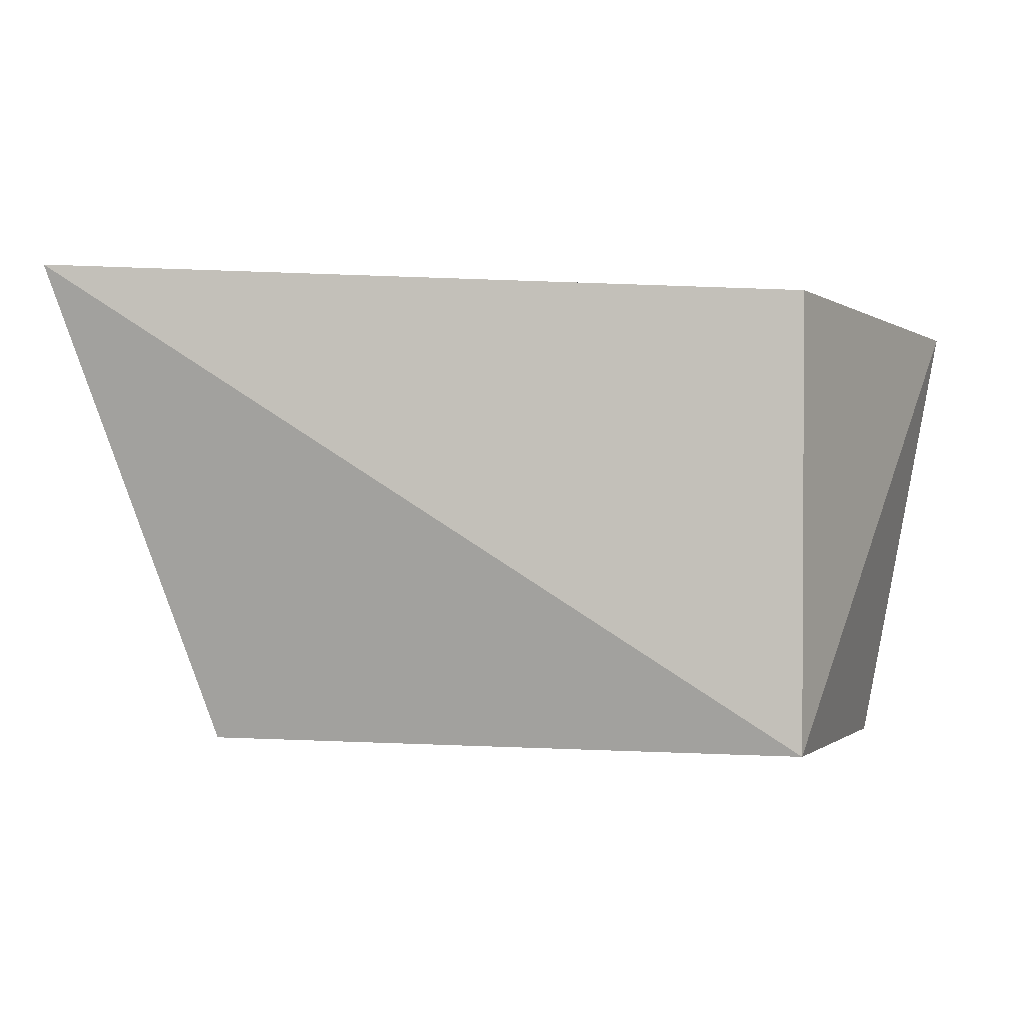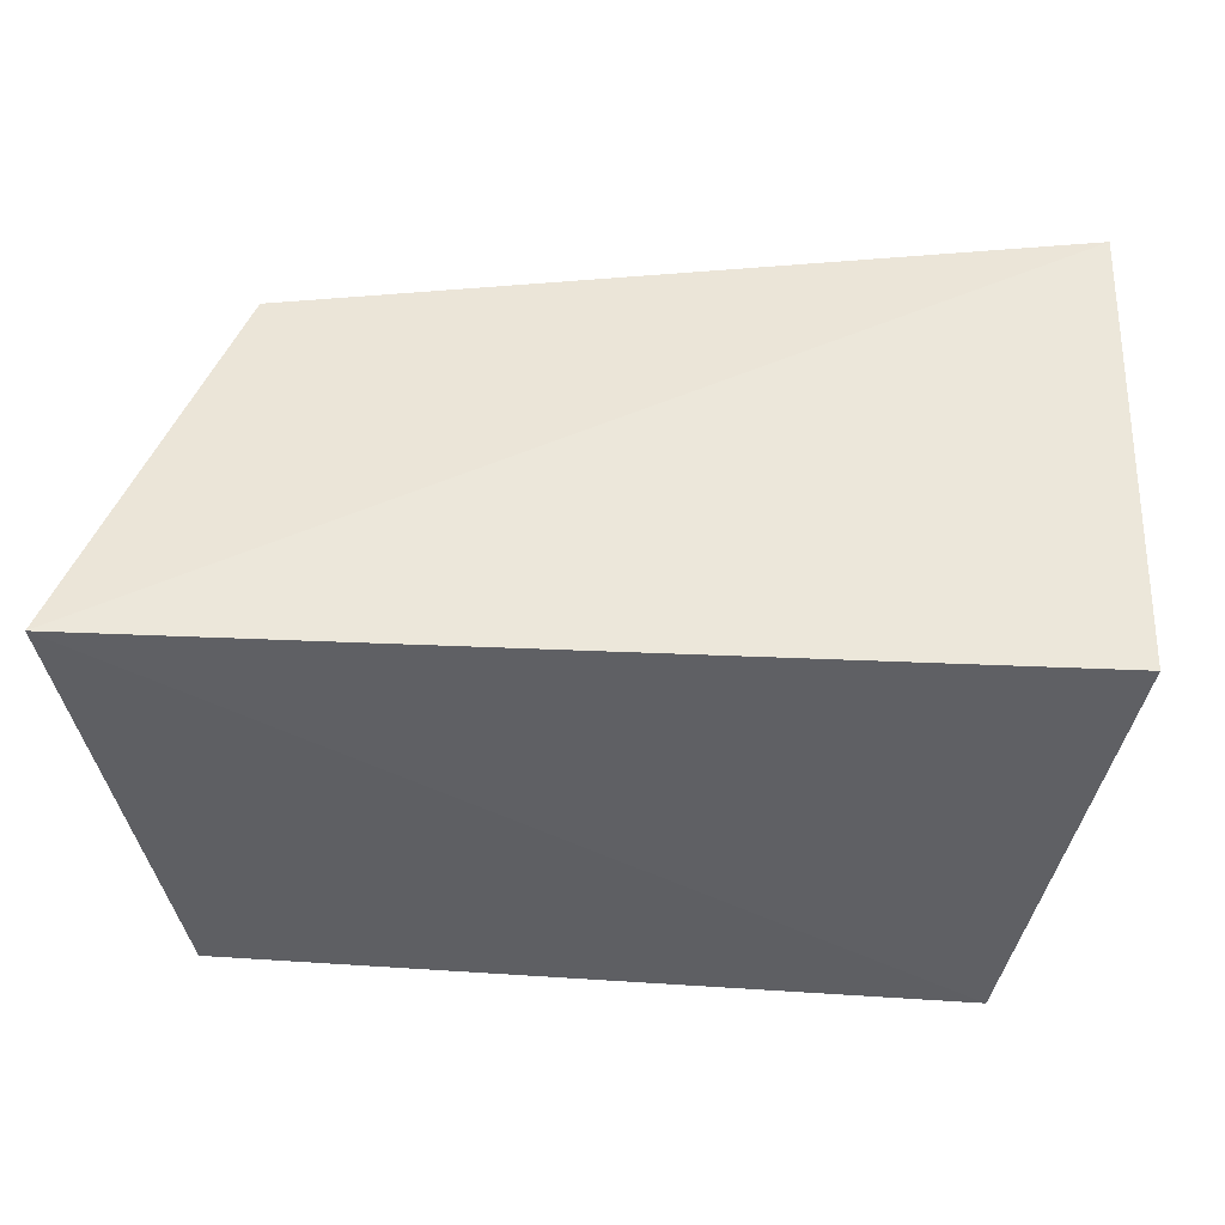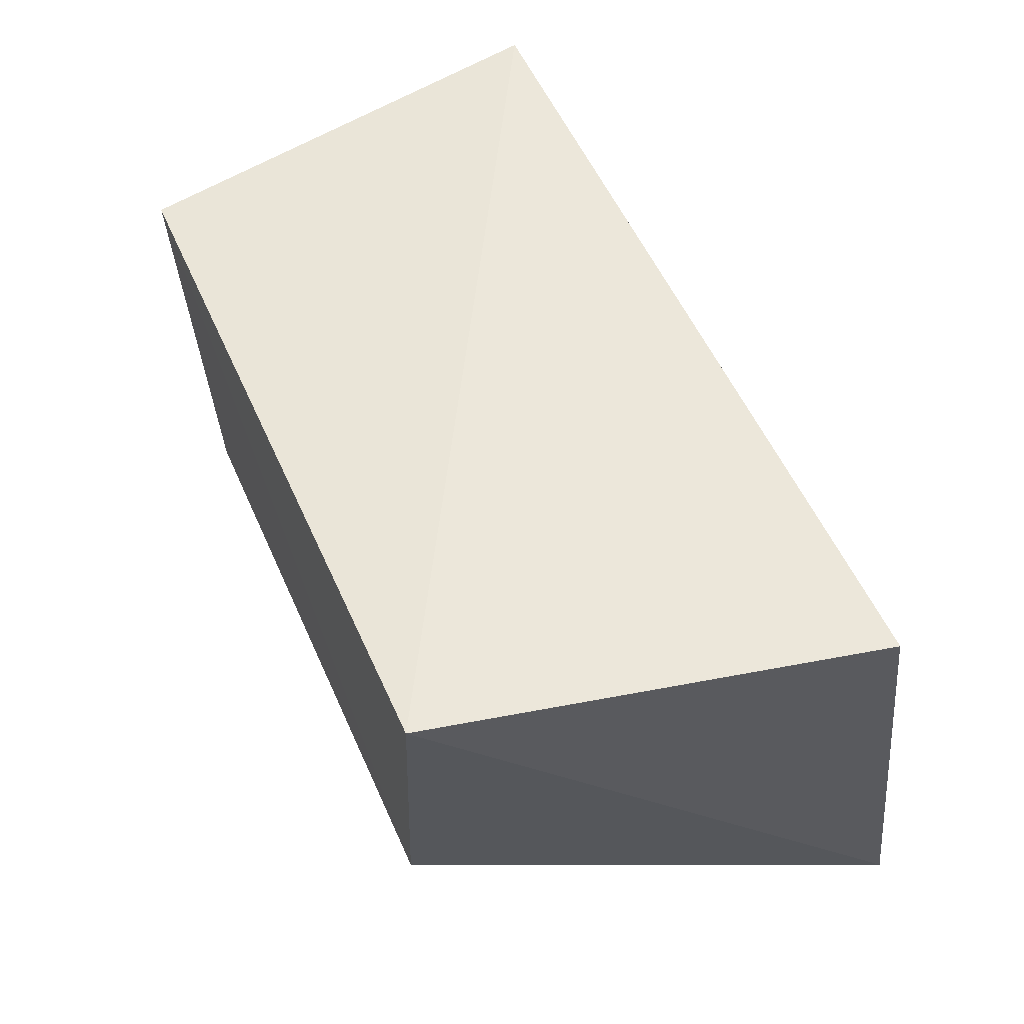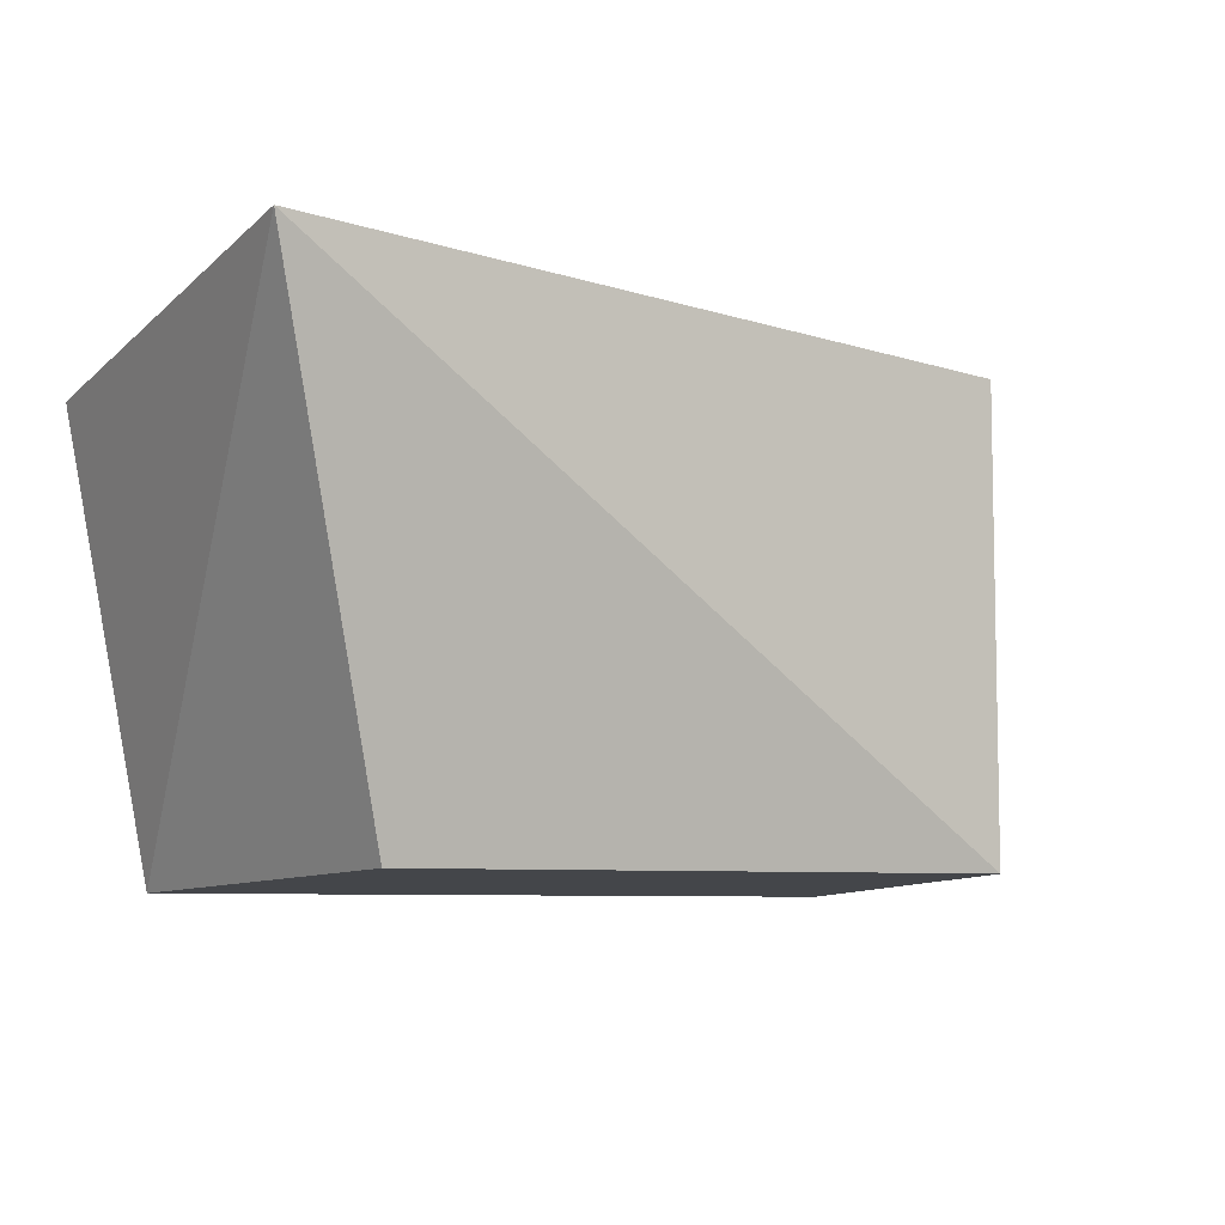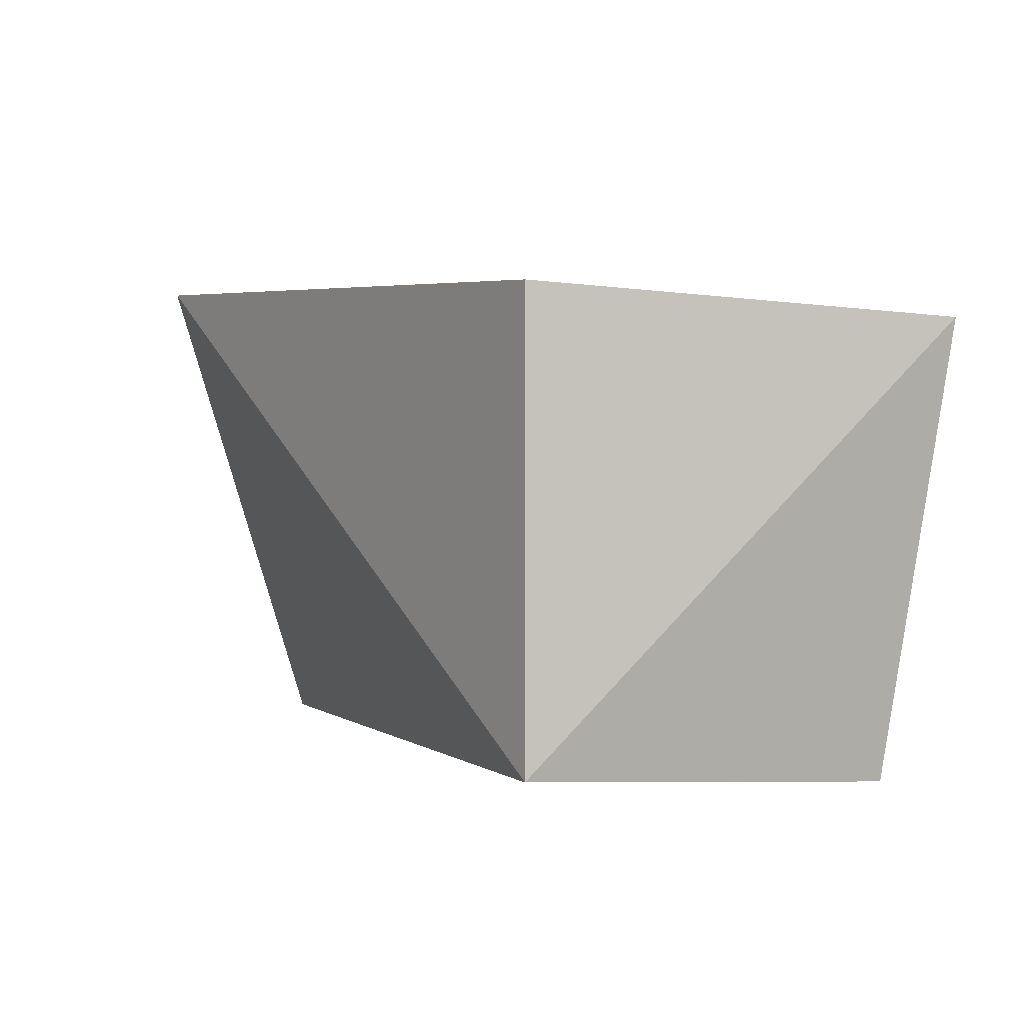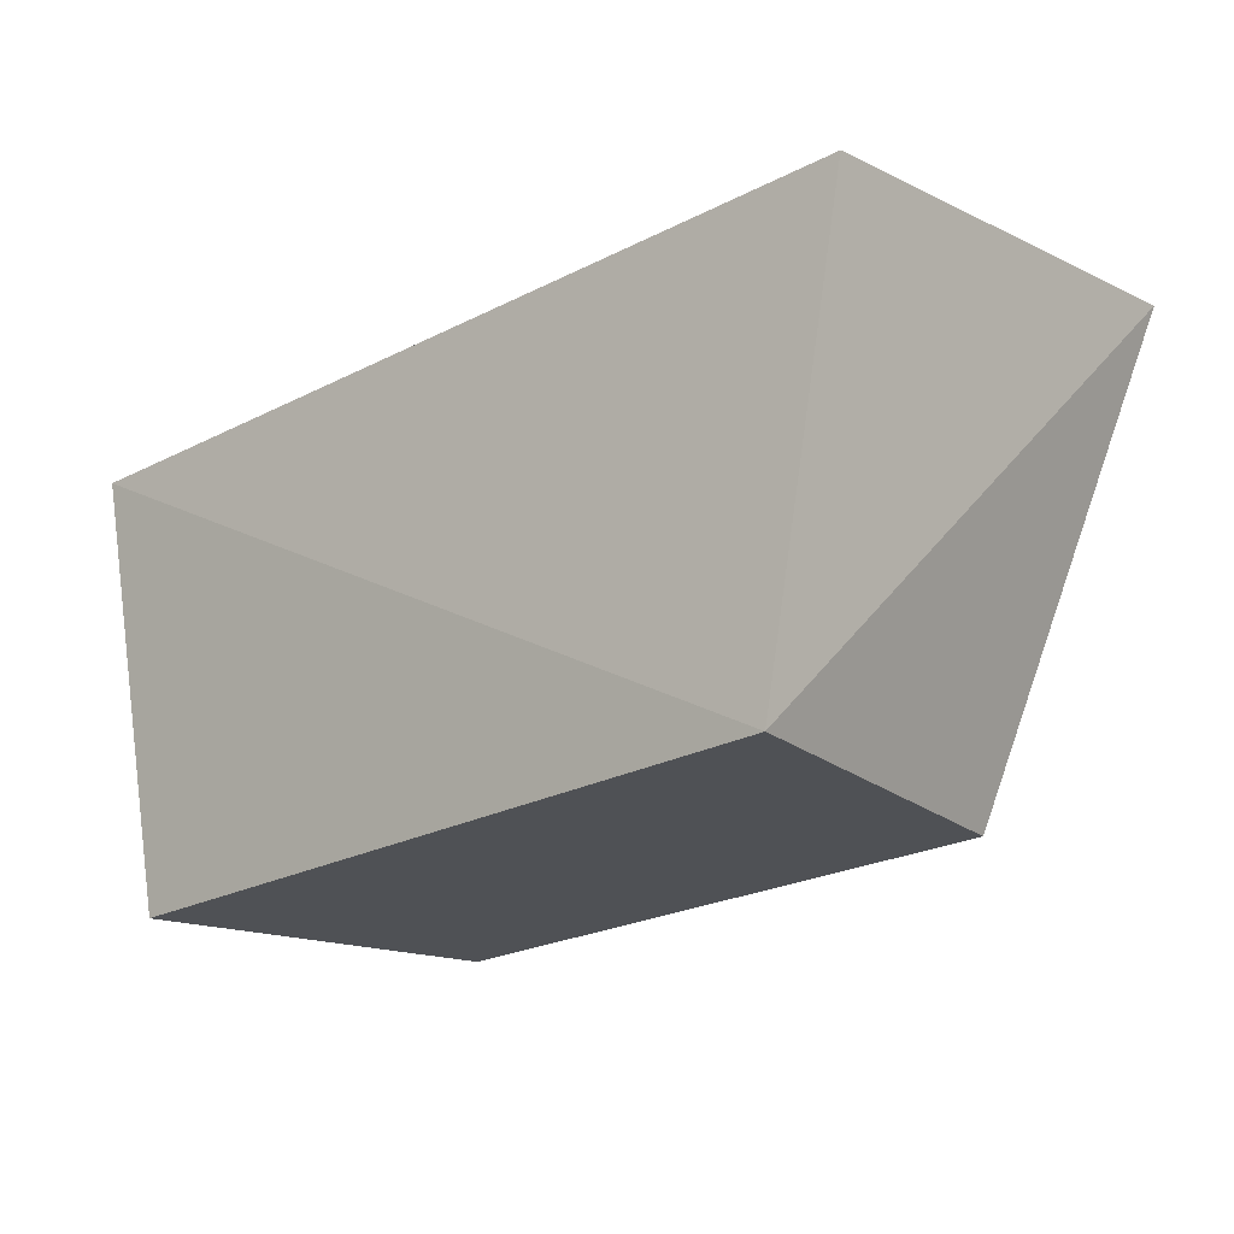
<metadata>
{"format":"obj","ext":"obj","renderer":"f3d","projection":"perspective","resolution":1024,"background":"white","views":[{"elev":1.7,"azim":-167.0,"up":"+Y"},{"elev":44.9,"azim":4.5,"up":"+Y"},{"elev":50.9,"azim":66.9,"up":"+Z"},{"elev":-7.0,"azim":151.0,"up":"+Y"},{"elev":2.0,"azim":-115.2,"up":"+Y"},{"elev":-22.1,"azim":43.8,"up":"+Y"}]}
</metadata>
<code>
v 0.03245 -0.02323 0.04729
v 0.02691 -0.05143 0.04736
v 0.03133 -0.01913 0.01732
v -0.01664 -0.02109 0.02431
v -0.02422 -0.02303 0.04916
v -0.01664 -0.05031 0.02431
v 0.02231 -0.05031 0.02431
v -0.01921 -0.05152 0.04749
f 1 2 3
f 5 2 1
f 5 1 3
f 5 3 4
f 6 4 3
f 6 5 4
f 7 6 3
f 7 3 2
f 8 2 5
f 8 5 6
f 8 7 2
f 8 6 7

</code>
